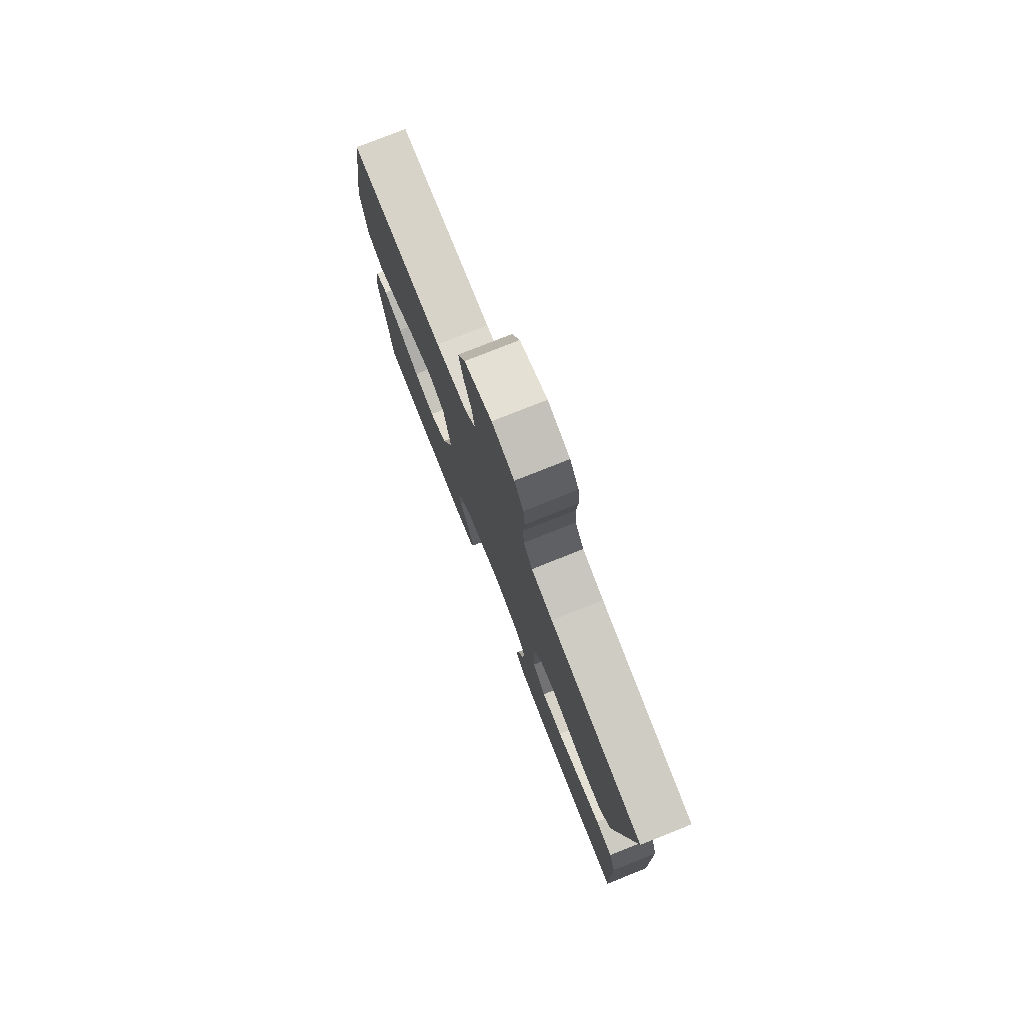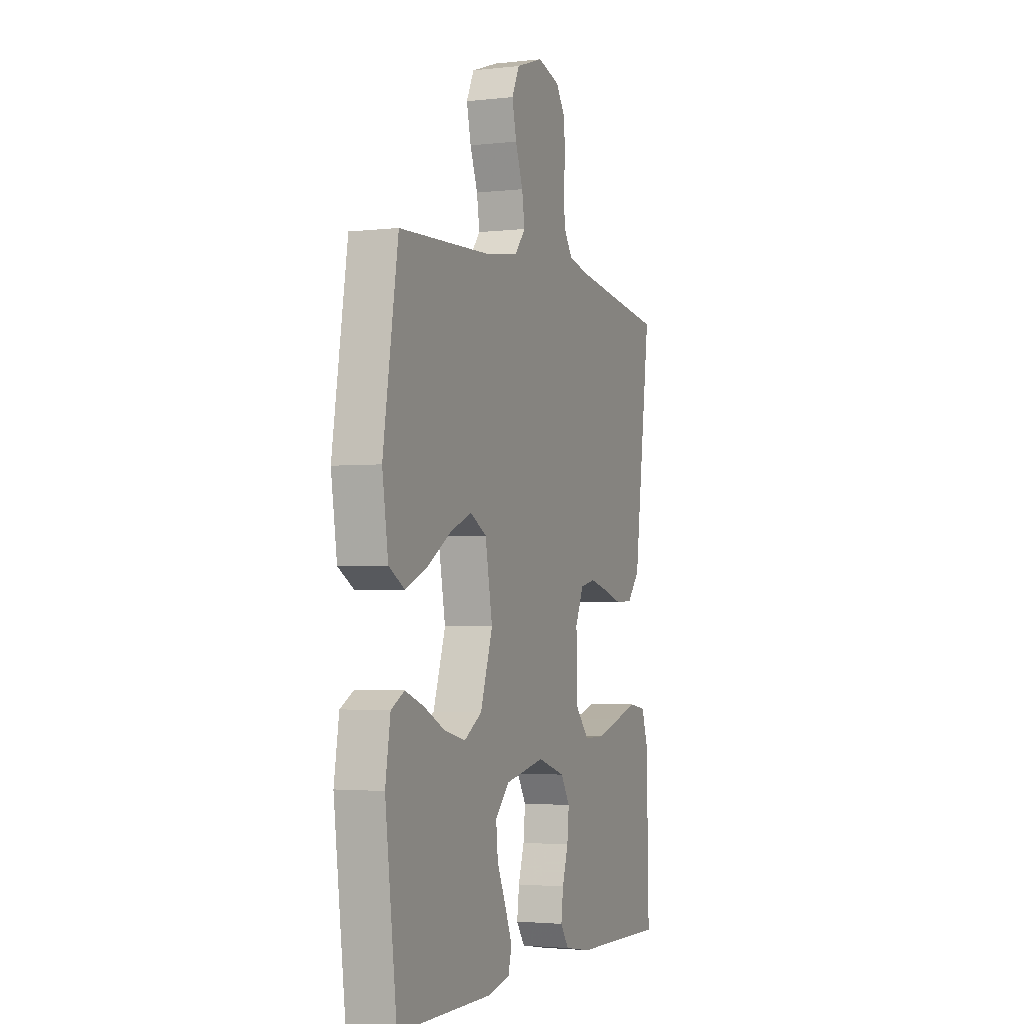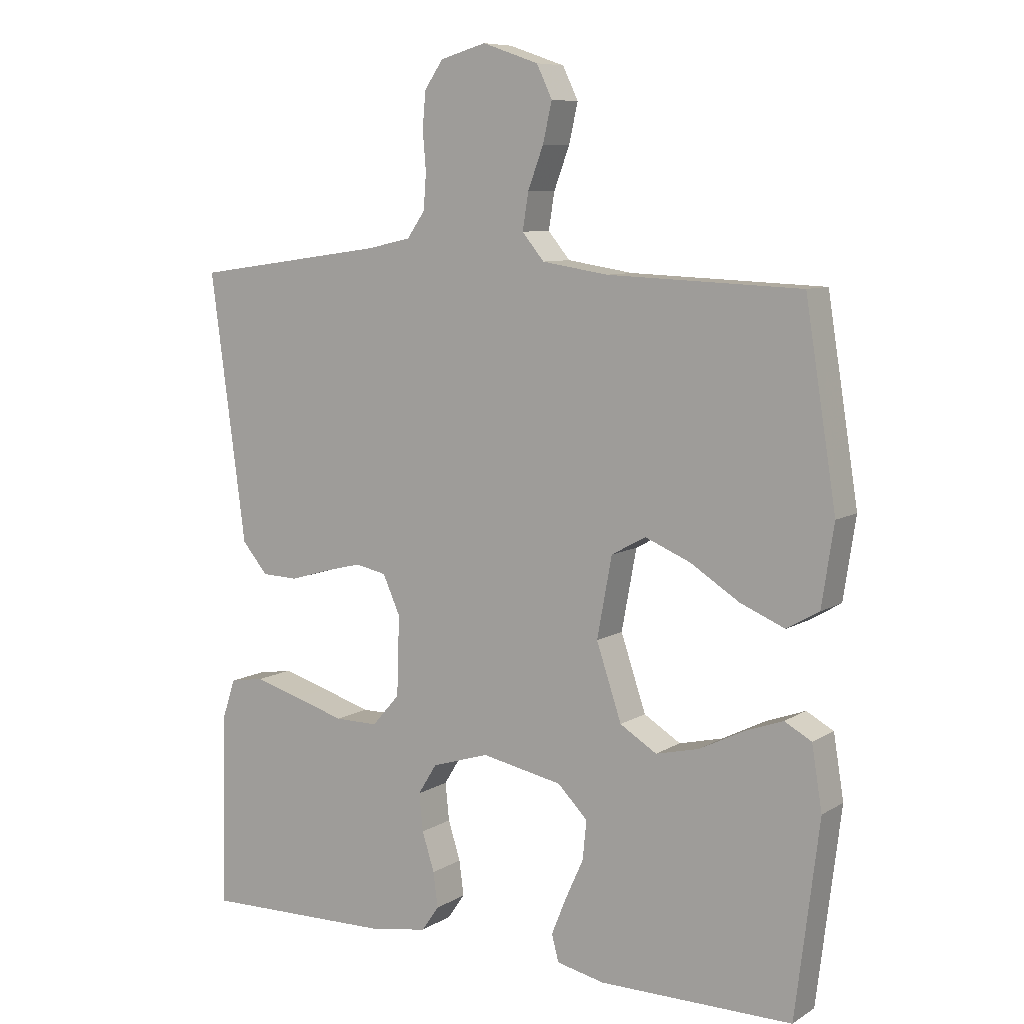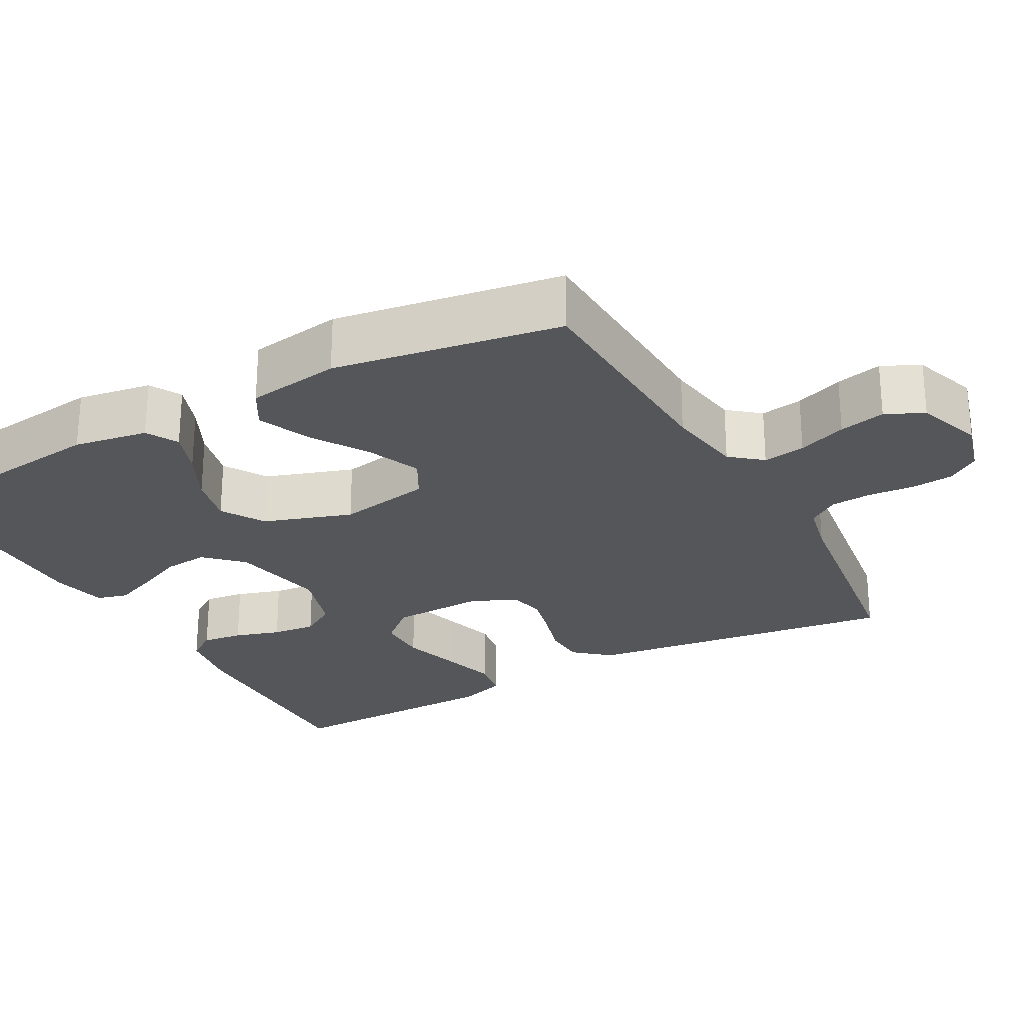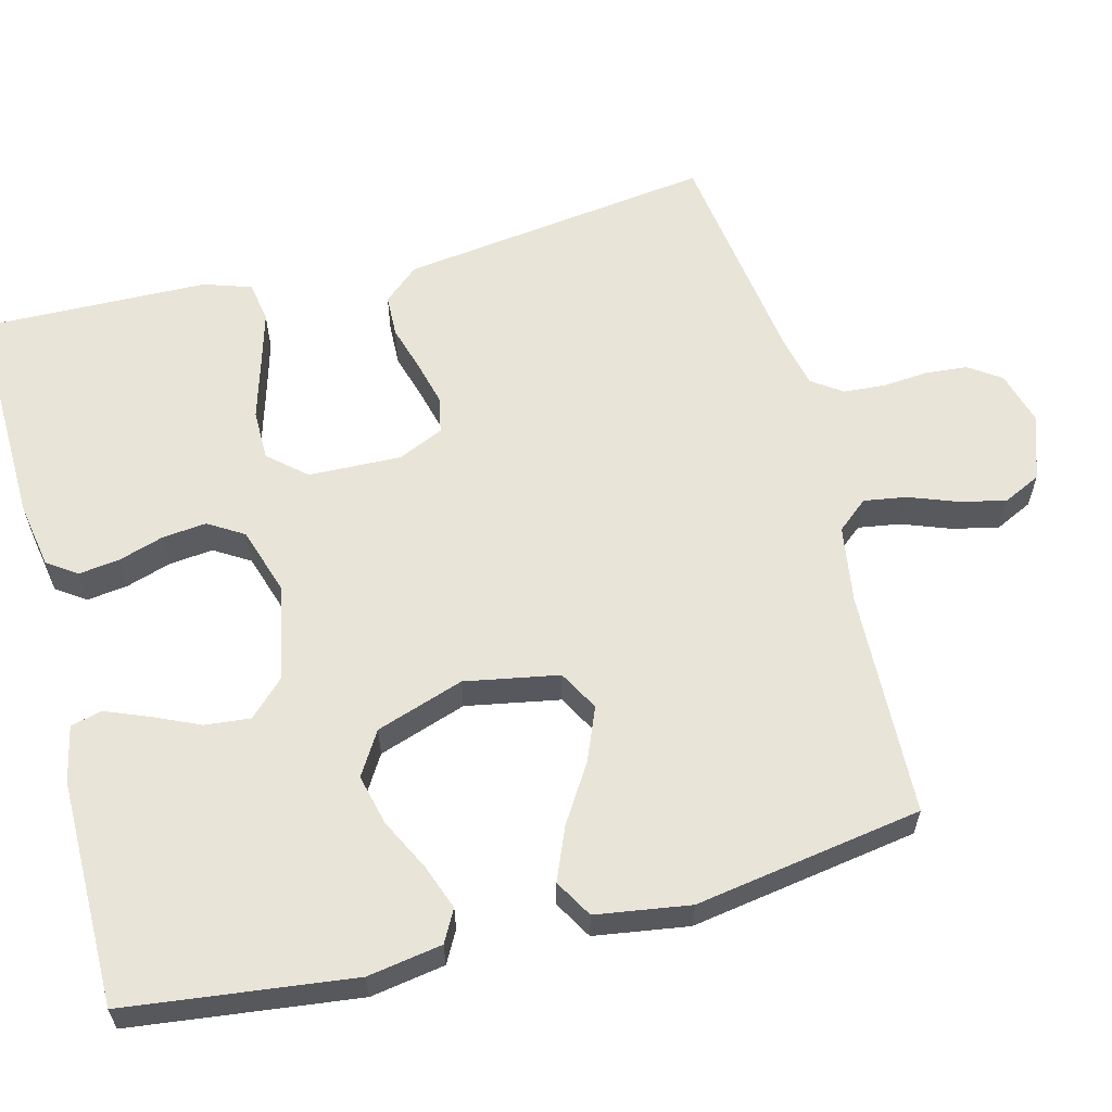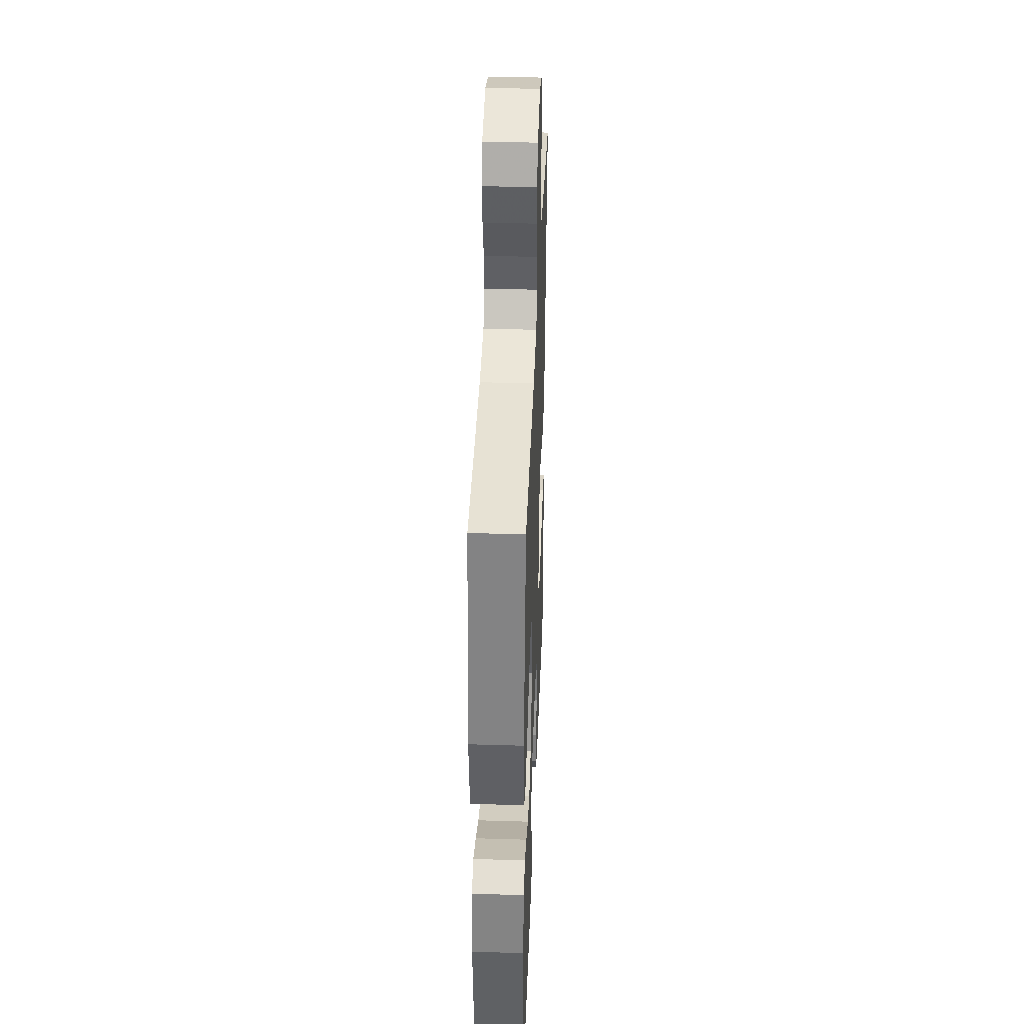
<metadata>
{"format":"obj","ext":"obj","renderer":"f3d","projection":"perspective","resolution":1024,"background":"white","views":[{"elev":77.9,"azim":68.3,"up":"+Z"},{"elev":-2.7,"azim":-68.5,"up":"+Z"},{"elev":8.3,"azim":-147.6,"up":"+Z"},{"elev":-25.8,"azim":-61.2,"up":"+Y"},{"elev":60.5,"azim":-104.6,"up":"+Y"},{"elev":37.7,"azim":-87.8,"up":"+Z"}]}
</metadata>
<code>
v -0.5 0.07 -0.5
v -0.537 0.07 -0.2
v -0.521 0.07 -0.102
v -0.479 0.07 -0.079
v -0.419 0.07 -0.101
v -0.351 0.07 -0.135
v -0.284 0.07 -0.151
v -0.227 0.07 -0.116
v -0.188 0.07 0
v -0.211 0.07 0.124
v -0.264 0.07 0.153
v -0.334 0.07 0.124
v -0.41 0.07 0.076
v -0.479 0.07 0.047
v -0.529 0.07 0.076
v -0.548 0.07 0.2
v -0.5 0.07 0.5
v -0.2 0.07 0.512
v -0.098 0.07 0.528
v -0.064 0.07 0.569
v -0.073 0.07 0.625
v -0.097 0.07 0.689
v -0.111 0.07 0.75
v -0.087 0.07 0.8
v 0 0.07 0.83
v 0.071 0.07 0.81
v 0.1 0.07 0.768
v 0.105 0.07 0.712
v 0.1 0.07 0.652
v 0.104 0.07 0.597
v 0.132 0.07 0.557
v 0.2 0.07 0.542
v 0.5 0.07 0.5
v 0.46 0.07 0.2
v 0.445 0.07 0.086
v 0.405 0.07 0.039
v 0.349 0.07 0.037
v 0.288 0.07 0.055
v 0.228 0.07 0.07
v 0.18 0.07 0.06
v 0.153 0.07 0
v 0.157 0.07 -0.123
v 0.2 0.07 -0.172
v 0.267 0.07 -0.172
v 0.345 0.07 -0.149
v 0.418 0.07 -0.128
v 0.472 0.07 -0.137
v 0.493 0.07 -0.2
v 0.5 0.07 -0.5
v 0.2 0.07 -0.493
v 0.113 0.07 -0.478
v 0.086 0.07 -0.439
v 0.093 0.07 -0.385
v 0.112 0.07 -0.325
v 0.118 0.07 -0.267
v 0.089 0.07 -0.22
v 0 0.07 -0.192
v -0.126 0.07 -0.217
v -0.172 0.07 -0.264
v -0.166 0.07 -0.324
v -0.138 0.07 -0.386
v -0.115 0.07 -0.443
v -0.126 0.07 -0.484
v -0.2 0.07 -0.5
v -0.5 0 -0.5
v -0.537 0 -0.2
v -0.521 0 -0.102
v -0.479 0 -0.079
v -0.419 0 -0.101
v -0.351 0 -0.135
v -0.284 0 -0.151
v -0.227 0 -0.116
v -0.188 0 0
v -0.211 0 0.124
v -0.264 0 0.153
v -0.334 0 0.124
v -0.41 0 0.076
v -0.479 0 0.047
v -0.529 0 0.076
v -0.548 0 0.2
v -0.5 0 0.5
v -0.2 0 0.512
v -0.098 0 0.528
v -0.064 0 0.569
v -0.073 0 0.625
v -0.097 0 0.689
v -0.111 0 0.75
v -0.087 0 0.8
v 0 0 0.83
v 0.071 0 0.81
v 0.1 0 0.768
v 0.105 0 0.712
v 0.1 0 0.652
v 0.104 0 0.597
v 0.132 0 0.557
v 0.2 0 0.542
v 0.5 0 0.5
v 0.46 0 0.2
v 0.445 0 0.086
v 0.405 0 0.039
v 0.349 0 0.037
v 0.288 0 0.055
v 0.228 0 0.07
v 0.18 0 0.06
v 0.153 0 0
v 0.157 0 -0.123
v 0.2 0 -0.172
v 0.267 0 -0.172
v 0.345 0 -0.149
v 0.418 0 -0.128
v 0.472 0 -0.137
v 0.493 0 -0.2
v 0.5 0 -0.5
v 0.2 0 -0.493
v 0.113 0 -0.478
v 0.086 0 -0.439
v 0.093 0 -0.385
v 0.112 0 -0.325
v 0.118 0 -0.267
v 0.089 0 -0.22
v 0 0 -0.192
v -0.126 0 -0.217
v -0.172 0 -0.264
v -0.166 0 -0.324
v -0.138 0 -0.386
v -0.115 0 -0.443
v -0.126 0 -0.484
v -0.2 0 -0.5
f 60 61 62 63
f 60 63 64 1
f 51 52 53 54
f 51 54 55
f 50 51 55
f 49 50 55
f 48 49 55 56
f 44 45 46 47
f 44 47 48 56
f 35 36 37 38
f 34 35 38 39
f 32 33 34 39
f 31 32 39 40
f 26 27 28 29
f 26 29 30
f 25 26 30
f 24 25 30
f 21 22 23 24
f 20 21 24 30
f 19 20 30 31
f 15 16 17 18
f 12 13 14 15
f 11 12 15 18
f 10 11 18 19
f 3 4 5 6
f 3 6 7
f 2 3 7
f 59 60 1 2
f 58 59 2 7
f 57 58 7 8
f 43 44 56 57
f 42 43 57 8
f 41 42 8 9
f 19 31 40 41
f 9 10 19 41
f 127 126 125 124
f 65 128 127 124
f 118 117 116 115
f 119 118 115
f 119 115 114
f 119 114 113
f 120 119 113 112
f 111 110 109 108
f 120 112 111 108
f 102 101 100 99
f 103 102 99 98
f 103 98 97 96
f 104 103 96 95
f 93 92 91 90
f 94 93 90
f 94 90 89
f 94 89 88
f 88 87 86 85
f 94 88 85 84
f 95 94 84 83
f 82 81 80 79
f 79 78 77 76
f 82 79 76 75
f 83 82 75 74
f 70 69 68 67
f 71 70 67
f 71 67 66
f 66 65 124 123
f 71 66 123 122
f 72 71 122 121
f 121 120 108 107
f 72 121 107 106
f 73 72 106 105
f 105 104 95 83
f 105 83 74 73
f 1 65 66 2
f 2 66 67 3
f 3 67 68 4
f 4 68 69 5
f 5 69 70 6
f 6 70 71 7
f 7 71 72 8
f 8 72 73 9
f 9 73 74 10
f 10 74 75 11
f 11 75 76 12
f 12 76 77 13
f 13 77 78 14
f 14 78 79 15
f 15 79 80 16
f 16 80 81 17
f 17 81 82 18
f 18 82 83 19
f 19 83 84 20
f 20 84 85 21
f 21 85 86 22
f 22 86 87 23
f 23 87 88 24
f 24 88 89 25
f 25 89 90 26
f 26 90 91 27
f 27 91 92 28
f 28 92 93 29
f 29 93 94 30
f 30 94 95 31
f 31 95 96 32
f 32 96 97 33
f 33 97 98 34
f 34 98 99 35
f 35 99 100 36
f 36 100 101 37
f 37 101 102 38
f 38 102 103 39
f 39 103 104 40
f 40 104 105 41
f 41 105 106 42
f 42 106 107 43
f 43 107 108 44
f 44 108 109 45
f 45 109 110 46
f 46 110 111 47
f 47 111 112 48
f 48 112 113 49
f 49 113 114 50
f 50 114 115 51
f 51 115 116 52
f 52 116 117 53
f 53 117 118 54
f 54 118 119 55
f 55 119 120 56
f 56 120 121 57
f 57 121 122 58
f 58 122 123 59
f 59 123 124 60
f 60 124 125 61
f 61 125 126 62
f 62 126 127 63
f 63 127 128 64
f 64 128 65 1

</code>
